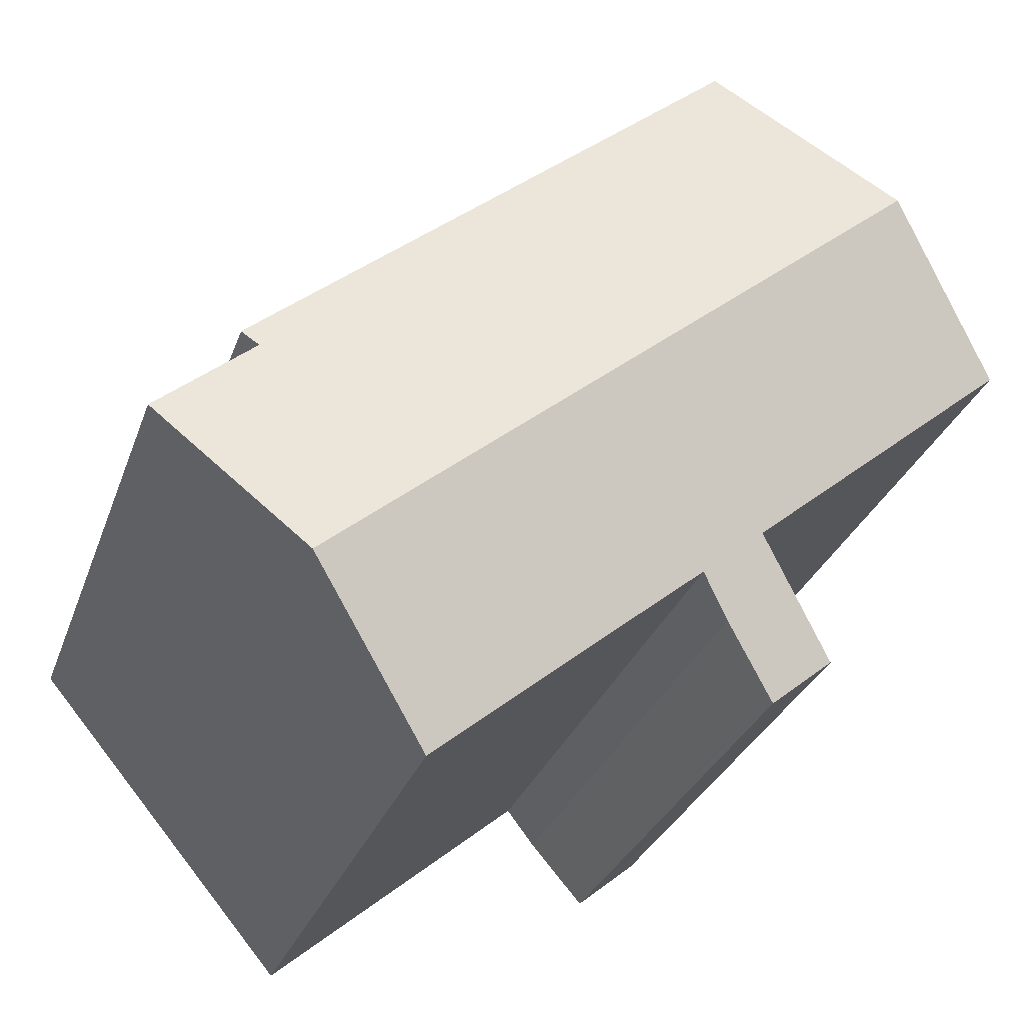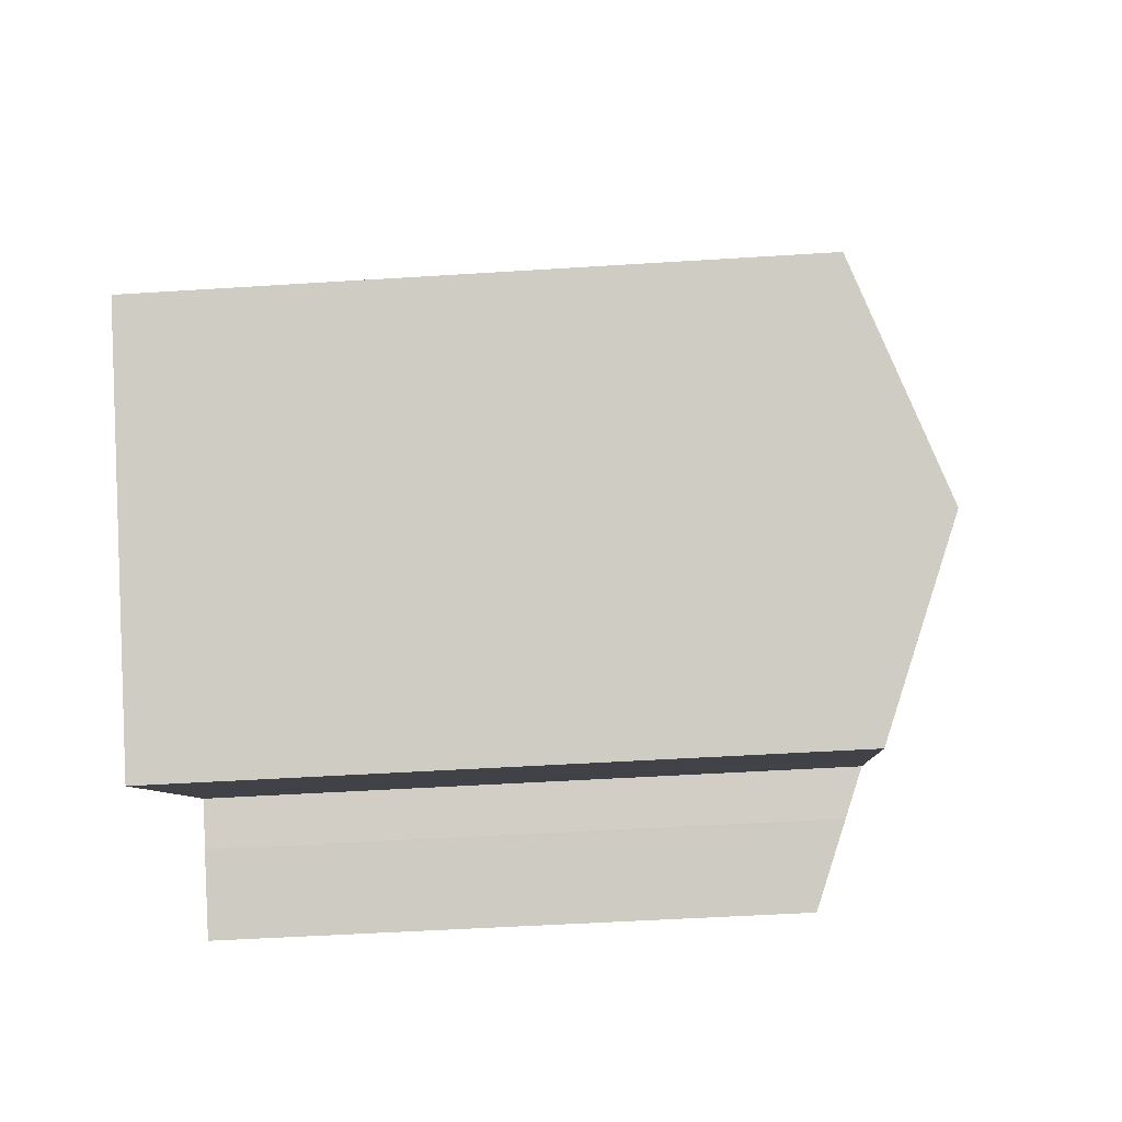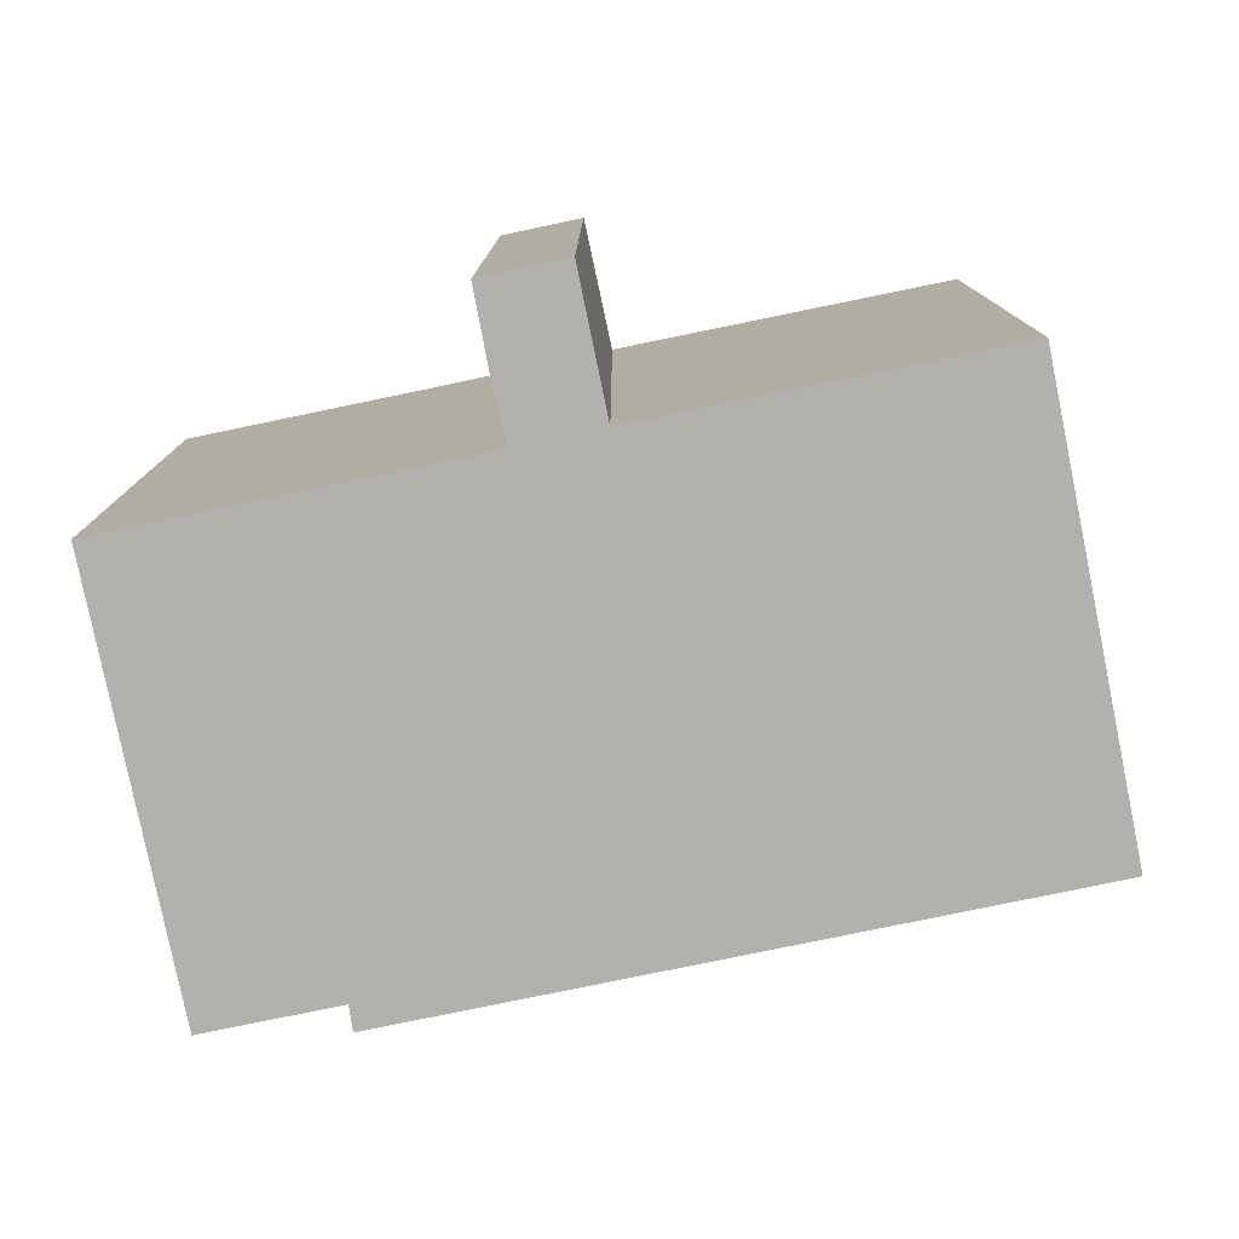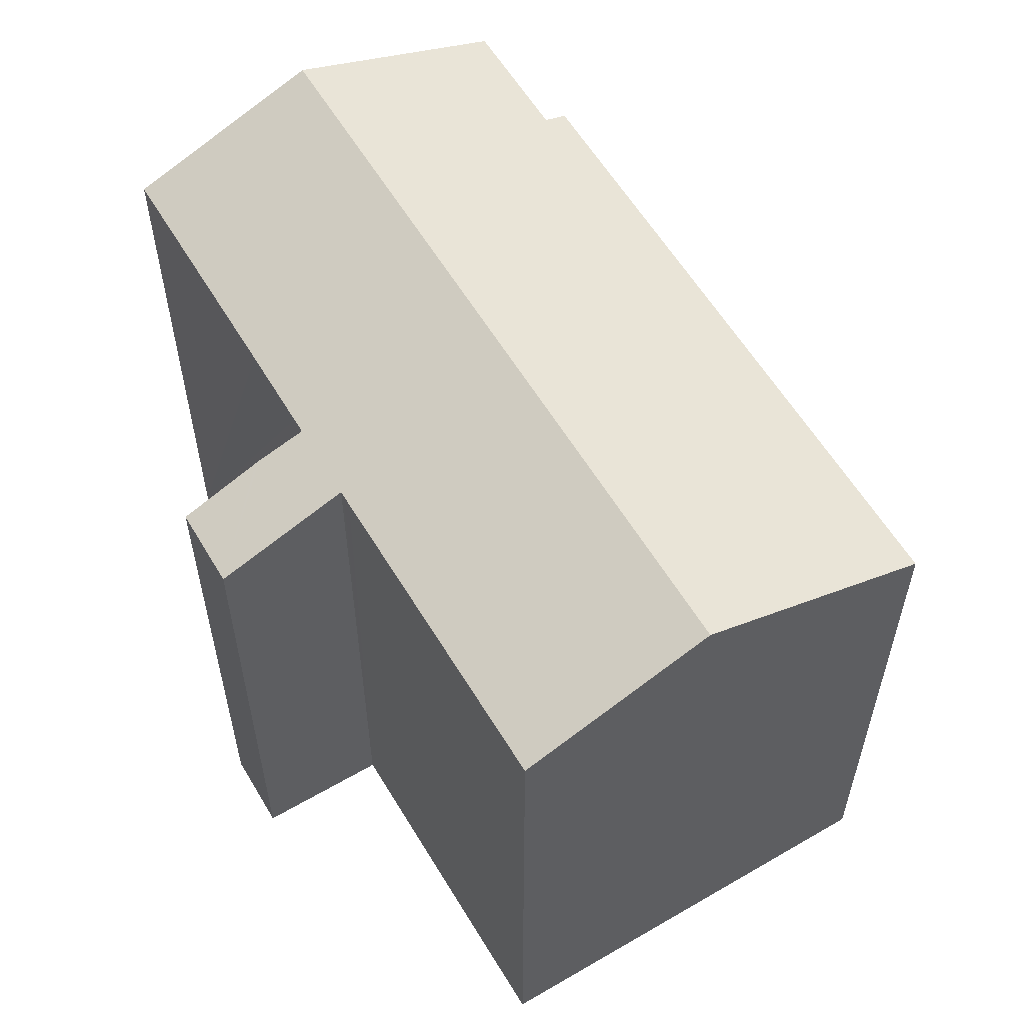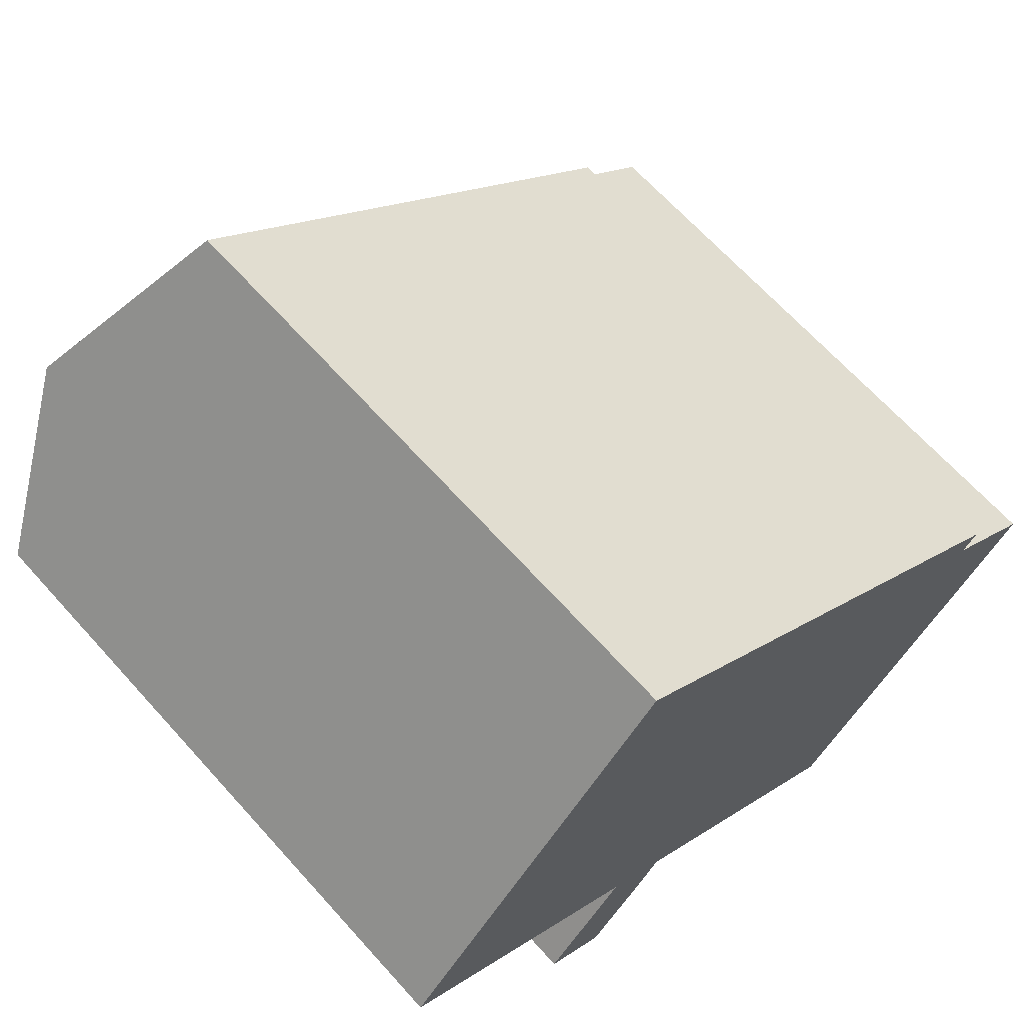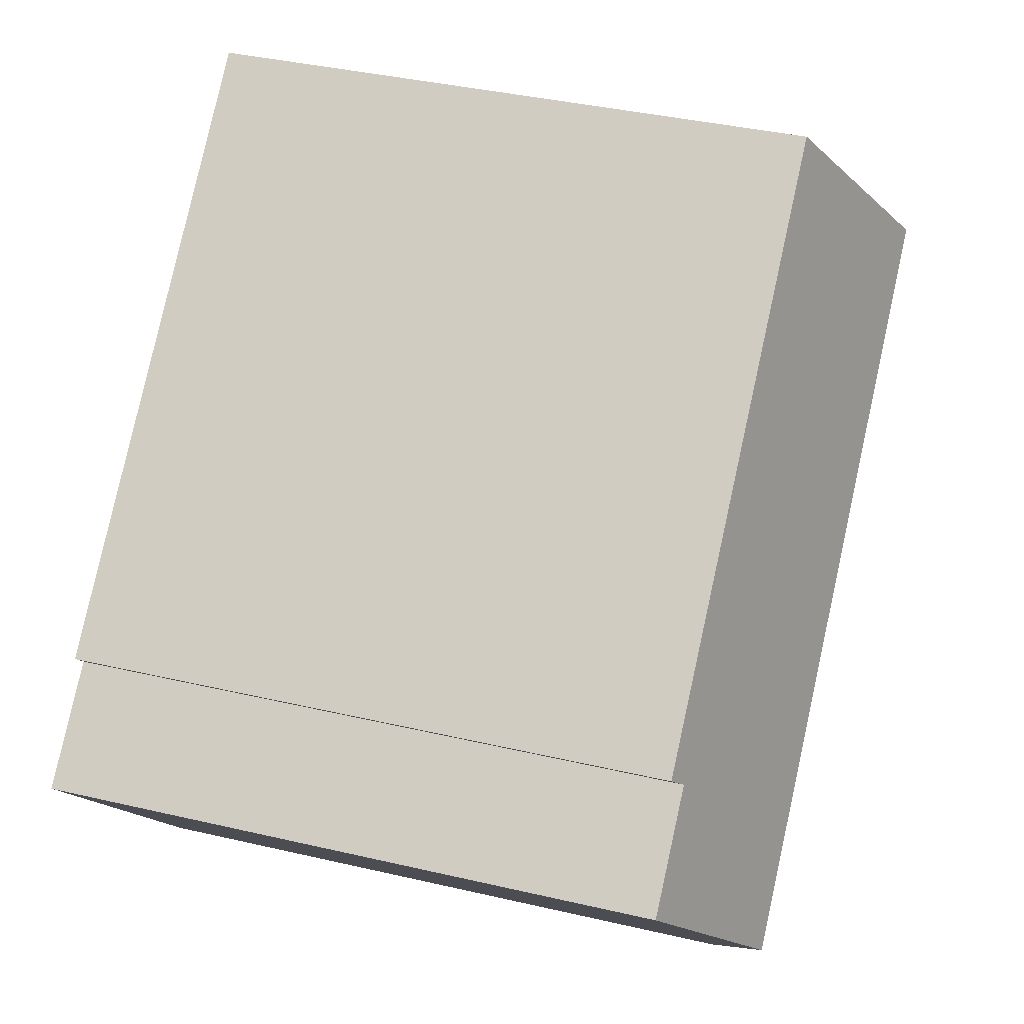
<metadata>
{"format":"obj","ext":"obj","renderer":"f3d","projection":"perspective","resolution":1024,"background":"white","views":[{"elev":-28.9,"azim":162.7,"up":"+Z"},{"elev":-46.5,"azim":94.2,"up":"+Z"},{"elev":-79.3,"azim":-128.4,"up":"+Y"},{"elev":59.2,"azim":-80.9,"up":"+Y"},{"elev":66.4,"azim":-42.0,"up":"+Z"},{"elev":38.6,"azim":106.4,"up":"+Z"}]}
</metadata>
<code>
v  4.62 14.91 -8.426
v  7.646 15.7 -8.17
v  6.251 14.91 -9.777
v  7.712 15.74 -8.094
v  8.479 16.21 -7.098
v  5.994 15.7 -6.785
v  10.49 16.21 -8.77
v  18.68 18.1 -9.04
v  15.44 16.22 -12.9
v  10.04 18.1 -1.8
v  8.797 16.21 -7.363
v  6.852 16.2 -5.76
v  6.763 16.2 -5.685
v  6.541 16.2 -5.499
v  0 16.21 9.925e-16
v  3.266 18.1 3.873
v  14.11 15.74 3.03
v  7.339 15.74 8.703
v  20.19 15.74 -2.061
v  19.76 15.97 -2.516
v  22.34 15.97 -4.677
v  0 0 0
v  7.339 -5.329e-16 8.703
v  3.266 -2.372e-16 3.873
v  6.852 3.527e-16 -5.76
v  4.62 5.159e-16 -8.426
v  5.994 4.155e-16 -6.785
v  20.19 1.262e-16 -2.061
v  14.11 -1.855e-16 3.03
v  22.34 2.864e-16 -4.677
v  19.76 1.541e-16 -2.516
v  15.44 7.9e-16 -12.9
v  18.68 5.535e-16 -9.04
v  8.479 4.346e-16 -7.098
v  7.712 4.956e-16 -8.094
v  6.251 5.987e-16 -9.777
v  7.646 5.003e-16 -8.17
v  10.49 5.37e-16 -8.77
v  8.797 4.509e-16 -7.363
v  6.763 3.481e-16 -5.685
v  6.541 3.367e-16 -5.499
g defaultobject
f 1 2 3
f 2 1 4
f 4 1 5
f 5 1 6
f 7 8 9
f 8 7 10
f 10 7 11
f 10 11 5
f 10 5 12
f 12 5 6
f 10 12 13
f 10 13 14
f 10 14 15
f 10 15 16
f 17 16 18
f 16 17 10
f 10 17 19
f 10 19 20
f 20 8 10
f 8 20 21
f 15 18 16
f 18 15 22
f 18 22 23
f 23 22 24
f 6 25 12
f 25 6 1
f 25 1 26
f 25 26 27
f 23 17 18
f 17 23 19
f 19 23 28
f 28 23 29
f 20 30 21
f 30 20 31
f 19 31 20
f 31 19 28
f 21 9 8
f 9 21 30
f 9 30 32
f 32 30 33
f 34 4 5
f 4 34 35
f 35 2 4
f 2 35 3
f 3 35 36
f 36 35 37
f 32 7 9
f 7 32 11
f 11 32 5
f 5 32 34
f 34 32 38
f 34 38 39
f 36 1 3
f 1 36 26
f 25 13 12
f 13 25 14
f 14 25 15
f 15 25 22
f 22 25 40
f 22 40 41
f 41 24 22
f 24 41 40
f 24 40 25
f 36 27 26
f 27 36 37
f 27 37 25
f 25 37 35
f 25 35 34
f 25 34 24
f 24 34 23
f 23 34 39
f 23 39 38
f 23 38 32
f 23 32 33
f 23 33 29
f 29 33 31
f 31 33 30
f 28 29 31

</code>
